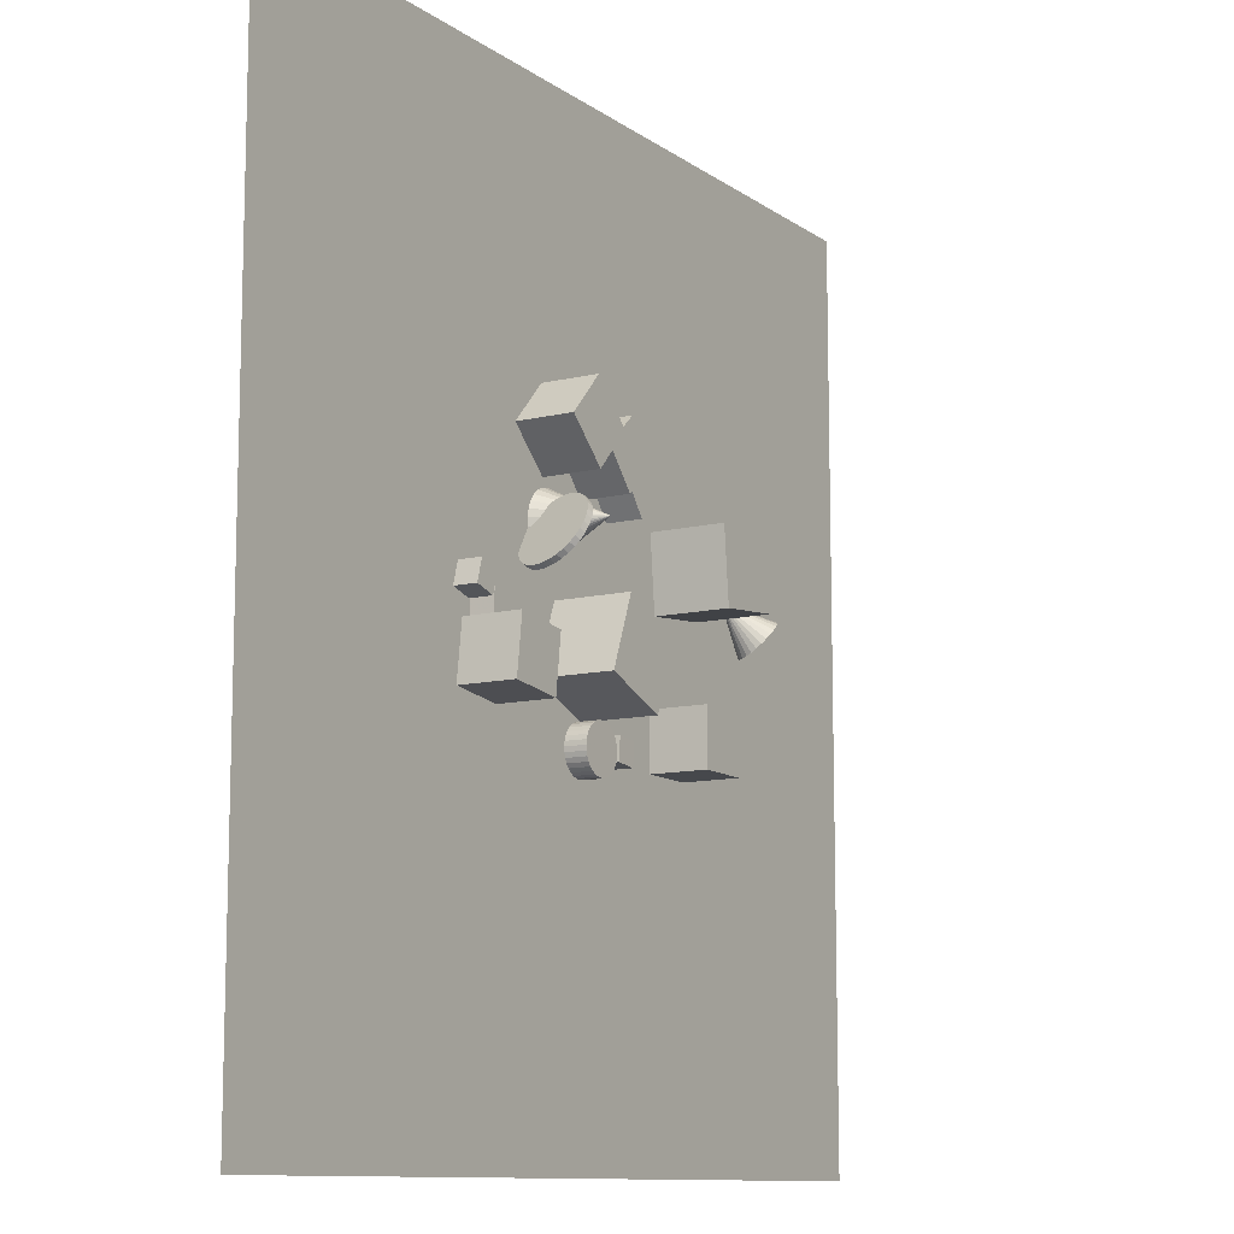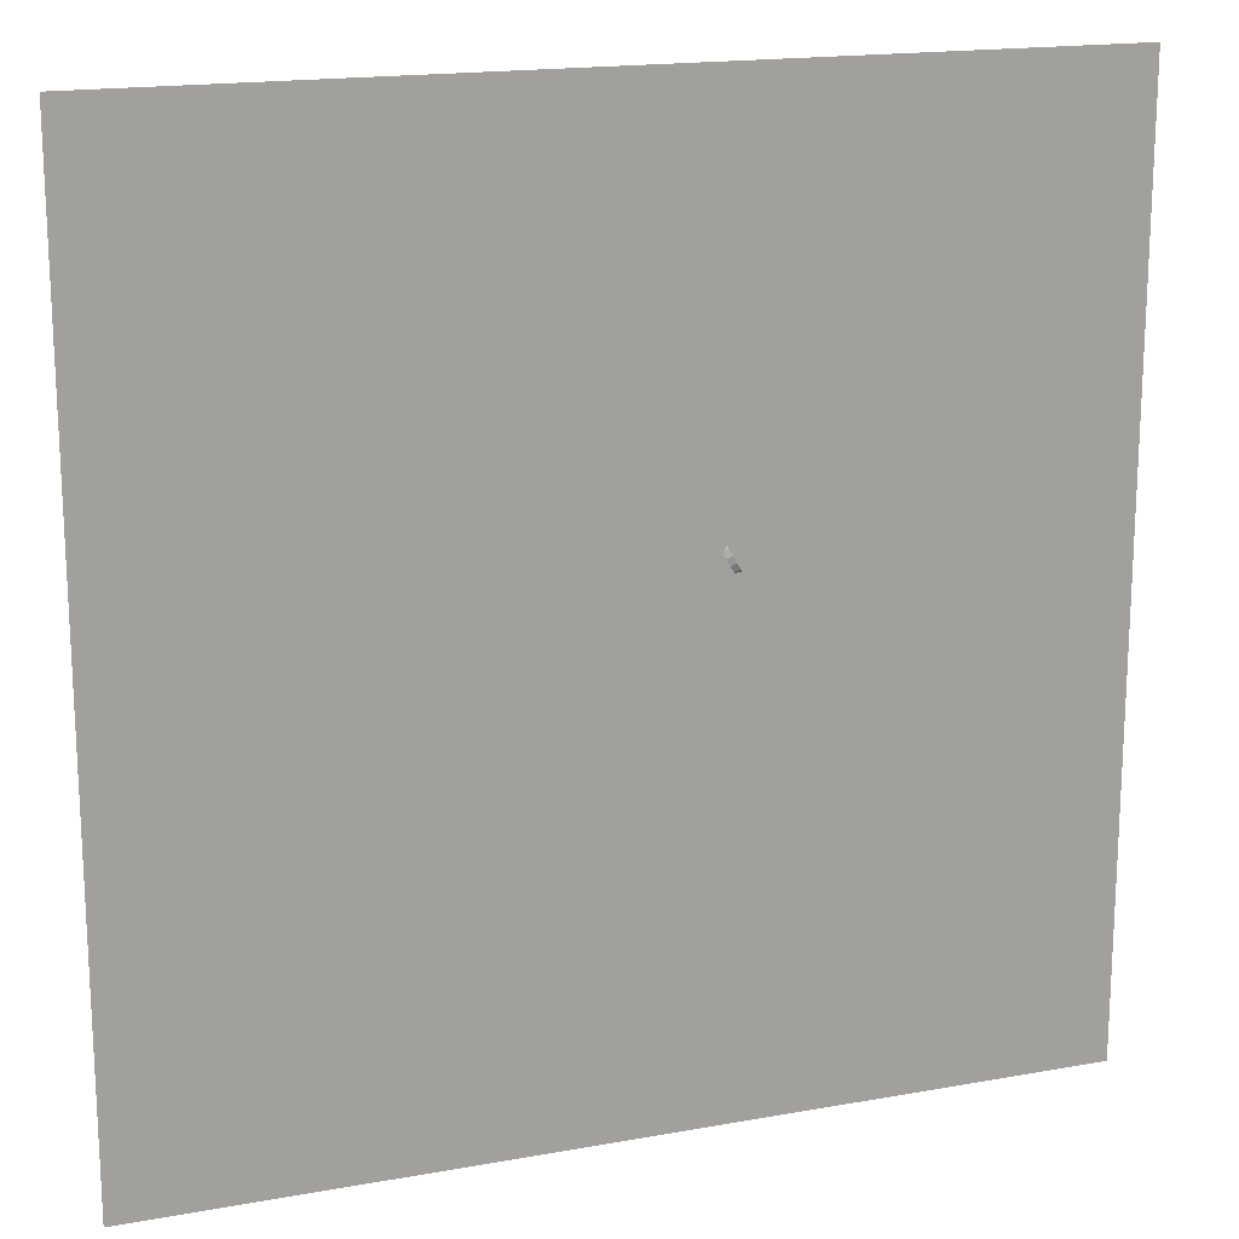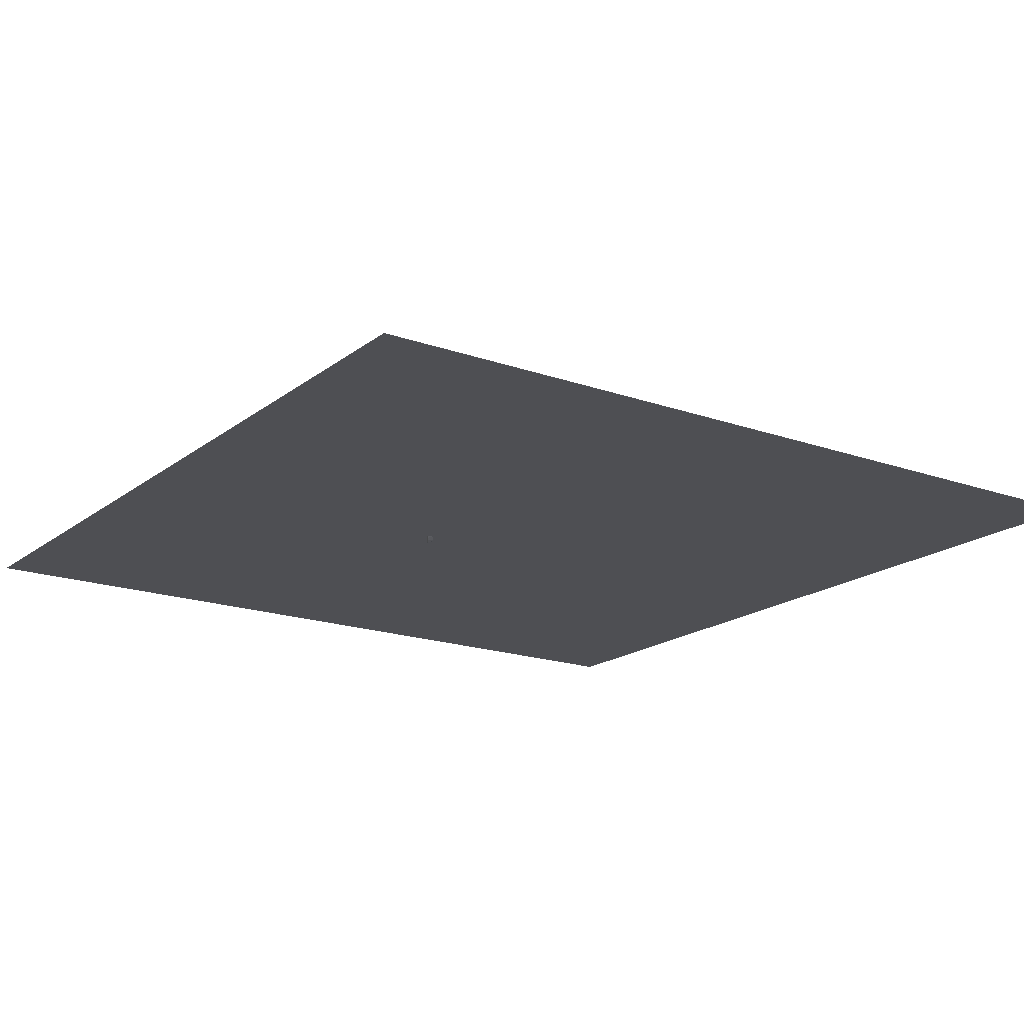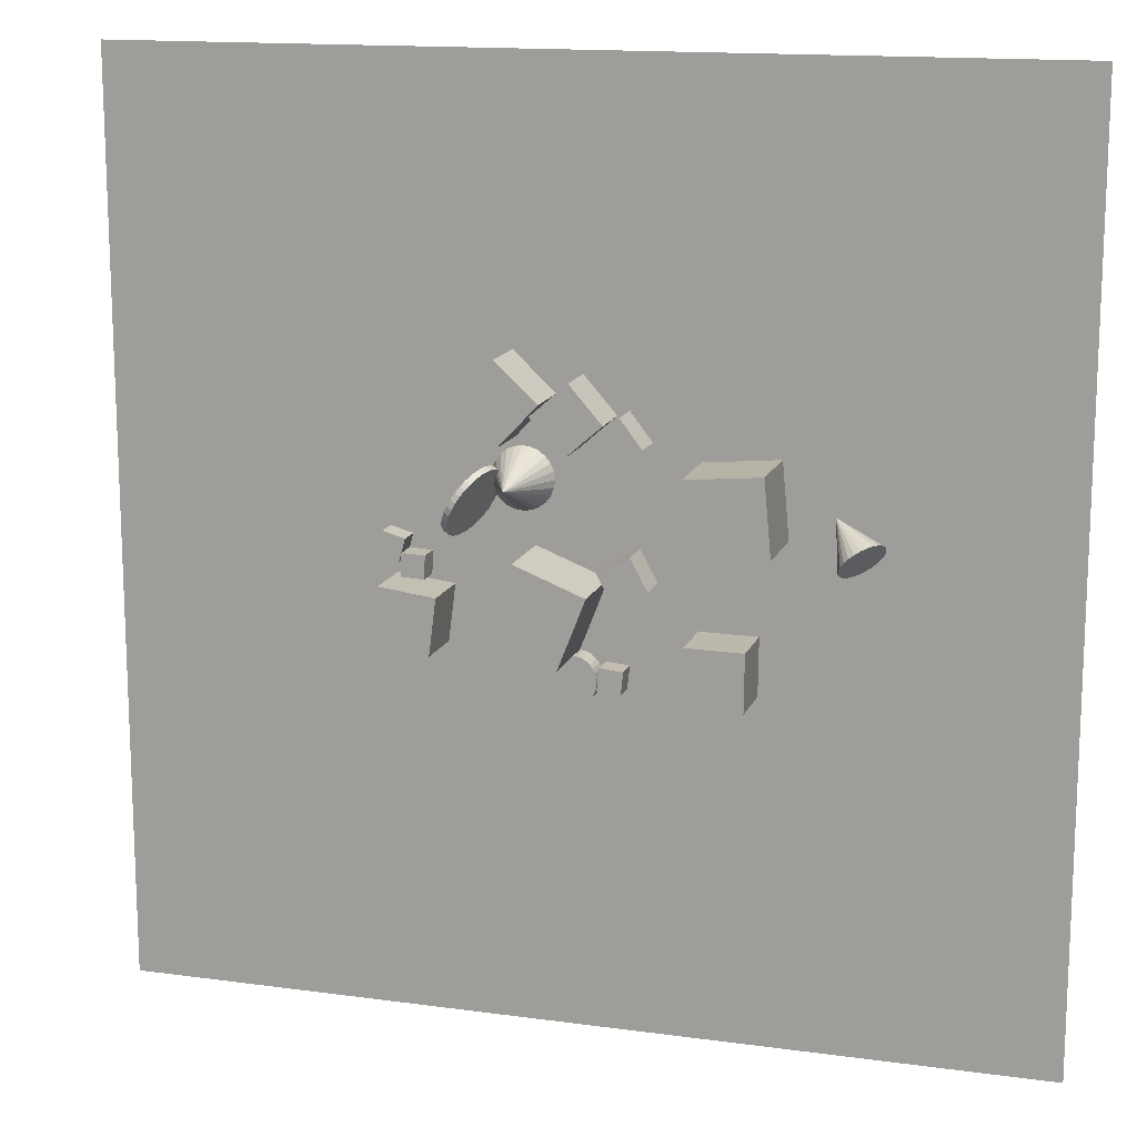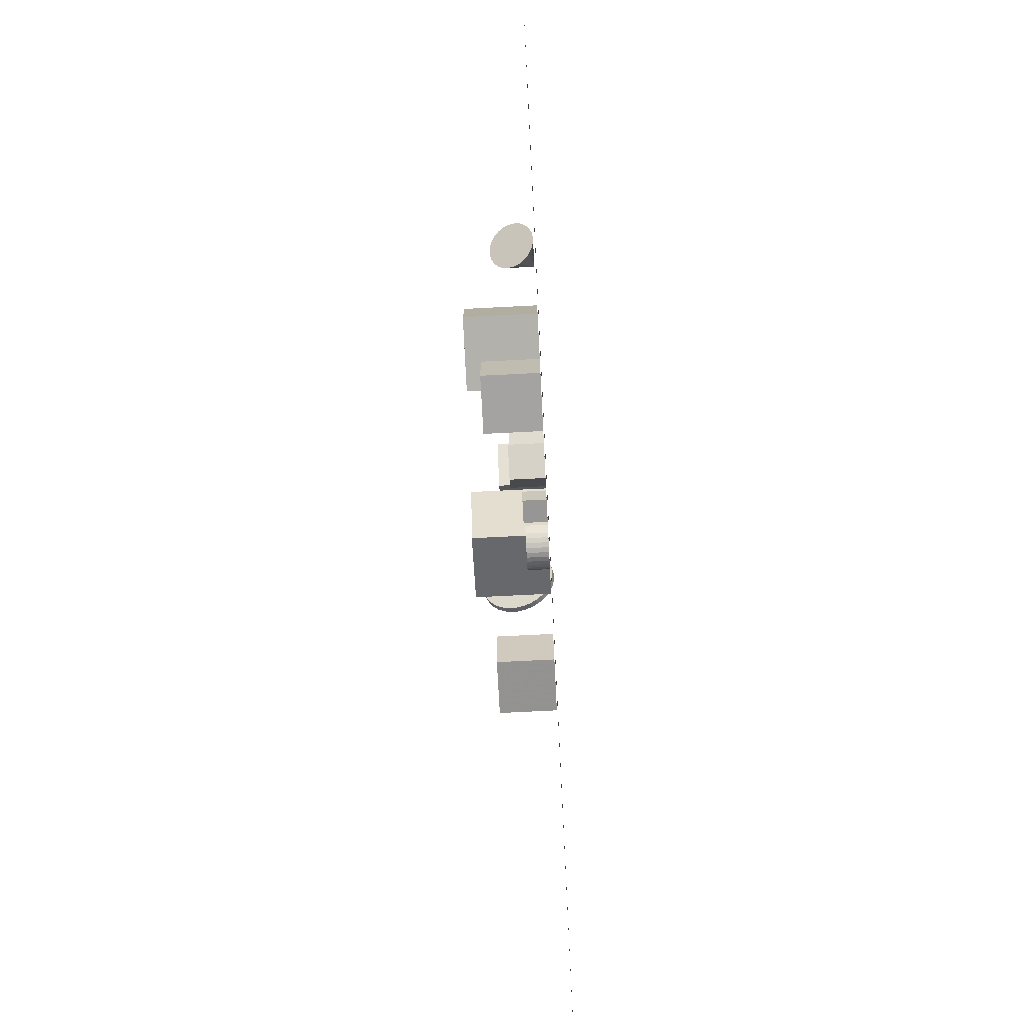
<metadata>
{"format":"obj","ext":"obj","renderer":"f3d","projection":"perspective","resolution":1024,"background":"white","views":[{"elev":-10.9,"azim":-58.6,"up":"+Y"},{"elev":17.3,"azim":160.2,"up":"+Y"},{"elev":-18.1,"azim":-34.6,"up":"+Z"},{"elev":14.6,"azim":16.6,"up":"+Y"},{"elev":-73.7,"azim":92.9,"up":"+Y"}]}
</metadata>
<code>
v -0.9843 13.92 -2.497
v -1.108 13.62 -2.497
v -1.305 13.36 -2.497
v -1.564 13.16 -2.497
v -1.865 13.03 -2.497
v -2.19 12.99 -2.497
v -2.515 13.03 -2.497
v -2.198 14.24 0.01203
v -2.818 13.15 -2.497
v -3.079 13.35 -2.497
v -3.28 13.61 -2.497
v -3.408 13.91 -2.497
v -3.453 14.23 -2.497
v -3.412 14.56 -2.497
v -3.289 14.86 -2.497
v -3.091 15.12 -2.497
v -2.833 15.32 -2.497
v -2.531 15.45 -2.497
v -2.206 15.5 -2.497
v -1.881 15.45 -2.497
v -1.578 15.33 -2.497
v -1.317 15.13 -2.497
v -1.116 14.88 -2.497
v -0.9886 14.57 -2.497
v -0.9437 14.25 -2.497
f 24 8 25
f 1 8 2
f 23 8 24
f 22 8 23
f 21 8 22
f 20 8 21
f 19 8 20
f 18 8 19
f 17 8 18
f 16 8 17
f 15 8 16
f 14 8 15
f 13 8 14
f 12 8 13
f 11 8 12
f 10 8 11
f 9 8 10
f 7 8 9
f 6 8 7
f 5 8 6
f 4 8 5
f 3 8 4
f 25 8 1
f 2 8 3
f 13 17 25
f 25 1 4
f 2 3 4
f 4 5 6
f 6 7 9
f 9 10 11
f 11 12 13
f 13 14 15
f 15 16 13
f 17 18 19
f 19 20 17
f 21 22 23
f 23 24 25
f 1 2 4
f 4 6 9
f 9 11 13
f 13 16 17
f 17 20 23
f 21 23 20
f 25 4 9
f 9 13 25
f 17 23 25
v 2.81 15.89 -2.537
v 1.925 17.05 -2.537
v 2.81 15.89 -1.079
v 1.925 17.05 -1.079
v 1.651 15 -2.537
v 0.7665 16.16 -2.537
v 1.651 15 -1.079
v 0.7665 16.16 -1.079
f 27 29 28
f 29 33 32
f 33 31 30
f 31 27 26
f 28 32 30
f 31 33 29
f 26 27 28
f 28 29 32
f 32 33 30
f 30 31 26
f 26 28 30
f 27 31 29
v 1.774 9.843 -2.537
v 1.774 9.843 -1.079
v 1.072 11.12 -2.538
v 1.071 11.12 -1.08
v 3.052 10.55 -2.536
v 3.051 10.55 -1.079
v 2.349 11.82 -2.537
v 2.348 11.82 -1.079
f 37 36 34
f 41 40 36
f 39 38 40
f 35 34 38
f 36 40 38
f 41 37 35
f 35 37 34
f 37 41 36
f 41 39 40
f 39 35 38
f 34 36 38
f 39 41 35
v 4.677 15.26 0.5158
v 4.961 12.22 0.5157
v 7.717 15.55 0.5156
v 8 12.51 0.5156
v 4.677 15.26 -2.537
v 4.961 12.22 -2.537
v 7.716 15.55 -2.537
v 8 12.51 -2.537
f 45 44 42
f 49 48 44
f 47 46 48
f 43 42 46
f 44 48 46
f 47 49 45
f 43 45 42
f 45 49 44
f 49 47 48
f 47 43 46
f 42 44 46
f 43 47 45
v -1.713 11.68 -2.537
v -2.822 8.831 -2.537
v -1.713 11.68 0.5158
v -2.822 8.831 0.5158
v 1.131 10.57 -2.537
v 0.02242 7.723 -2.537
v 1.131 10.57 0.5157
v 0.02247 7.723 0.5157
f 51 53 52
f 53 57 56
f 55 54 56
f 51 50 54
f 52 56 54
f 57 53 51
f 50 51 52
f 52 53 56
f 57 55 56
f 55 51 54
f 50 52 54
f 55 57 51
v -6.767 11.23 -2.537
v -6.81 10.29 -2.537
v -6.767 11.23 -1.592
v -6.81 10.29 -1.592
v -5.823 11.19 -2.537
v -5.866 10.24 -2.537
v -5.823 11.19 -1.592
v -5.866 10.24 -1.592
f 61 60 58
f 65 64 60
f 63 62 64
f 59 58 62
f 60 64 62
f 65 61 59
f 59 61 58
f 61 65 60
f 65 63 64
f 63 59 62
f 58 60 62
f 63 65 59
v -0.2245 7.712 -2.537
v -0.2248 7.712 -1.653
v -0.02895 7.725 -2.537
v -0.02921 7.725 -1.653
v 0.1655 7.7 -2.537
v 0.1652 7.7 -1.653
v 0.3513 7.638 -2.537
v 0.351 7.638 -1.653
v 0.5214 7.54 -2.537
v 0.5211 7.54 -1.653
v 0.6691 7.412 -2.537
v 0.6689 7.412 -1.653
v 0.7889 7.256 -2.537
v 0.7887 7.256 -1.653
v 0.8762 7.081 -2.537
v 0.8759 7.081 -1.653
v 0.9275 6.892 -2.537
v 0.9272 6.892 -1.653
v 0.9409 6.696 -2.537
v 0.9406 6.696 -1.652
v 0.9159 6.502 -2.537
v 0.9156 6.502 -1.652
v 0.8534 6.316 -2.537
v 0.8532 6.316 -1.652
v 0.7559 6.146 -2.537
v 0.7557 6.146 -1.652
v 0.6271 5.998 -2.537
v 0.6269 5.998 -1.652
v 0.4719 5.878 -2.537
v 0.4717 5.878 -1.652
v 0.2964 5.791 -2.537
v 0.2961 5.791 -1.653
v 0.1072 5.74 -2.537
v 0.1069 5.74 -1.653
v -0.08839 5.726 -2.537
v -0.08865 5.726 -1.653
v -0.2828 5.751 -2.537
v -0.2831 5.751 -1.653
v -0.4686 5.814 -2.537
v -0.4689 5.814 -1.653
v -0.6387 5.911 -2.537
v -0.639 5.911 -1.653
v -0.7865 6.04 -2.537
v -0.7867 6.04 -1.653
v -0.9063 6.195 -2.537
v -0.9065 6.195 -1.653
v -0.9935 6.371 -2.537
v -0.9938 6.371 -1.653
v -1.045 6.56 -2.537
v -1.045 6.56 -1.653
v -1.058 6.755 -2.537
v -1.058 6.756 -1.653
v -1.033 6.95 -2.537
v -1.033 6.95 -1.653
v -0.9708 7.136 -2.537
v -0.971 7.136 -1.653
v -0.8733 7.306 -2.537
v -0.8735 7.306 -1.653
v -0.7445 7.454 -2.537
v -0.7447 7.454 -1.653
v -0.5893 7.573 -2.537
v -0.5895 7.573 -1.653
v -0.4137 7.661 -2.537
v -0.414 7.661 -1.653
f 67 69 68
f 69 71 70
f 71 73 72
f 73 75 74
f 74 75 77
f 77 79 78
f 79 81 80
f 81 83 82
f 83 85 84
f 84 85 87
f 87 89 88
f 89 91 90
f 91 93 92
f 93 95 94
f 95 97 96
f 97 99 98
f 99 101 100
f 100 101 103
f 103 105 104
f 105 107 106
f 107 109 108
f 108 109 111
f 111 113 112
f 112 113 115
f 115 117 116
f 117 119 118
f 119 121 120
f 120 121 123
f 123 125 124
f 125 127 126
f 103 87 71
f 129 67 66
f 127 129 128
f 96 126 128
f 66 67 68
f 68 69 70
f 70 71 72
f 72 73 74
f 76 74 77
f 76 77 78
f 78 79 80
f 80 81 82
f 82 83 84
f 86 84 87
f 86 87 88
f 88 89 90
f 90 91 92
f 92 93 94
f 94 95 96
f 96 97 98
f 98 99 100
f 102 100 103
f 102 103 104
f 104 105 106
f 106 107 108
f 110 108 111
f 110 111 112
f 114 112 115
f 114 115 116
f 116 117 118
f 118 119 120
f 122 120 123
f 122 123 124
f 124 125 126
f 71 69 127
f 67 129 127
f 127 125 123
f 123 121 119
f 119 117 115
f 115 113 119
f 111 109 107
f 107 105 103
f 103 101 99
f 99 97 95
f 95 93 91
f 91 89 87
f 87 85 83
f 83 81 79
f 79 77 75
f 75 73 79
f 69 67 127
f 127 123 71
f 119 113 111
f 111 107 119
f 103 99 95
f 95 91 87
f 87 83 79
f 79 73 71
f 71 123 119
f 119 107 103
f 103 95 87
f 87 79 71
f 71 119 103
f 128 129 66
f 126 127 128
f 128 66 68
f 68 70 128
f 72 74 76
f 76 78 72
f 80 82 84
f 84 86 80
f 88 90 96
f 92 94 96
f 96 98 100
f 100 102 104
f 104 106 112
f 108 110 112
f 112 114 116
f 116 118 120
f 120 122 124
f 124 126 120
f 128 70 72
f 72 78 80
f 80 86 88
f 90 92 96
f 96 100 112
f 106 108 112
f 112 116 120
f 120 126 96
f 128 72 80
f 80 88 96
f 100 104 112
f 112 120 96
f 128 80 96
v -7.532 7.924 -0.2116
v -5.225 7.632 -0.2116
v -7.239 10.23 -0.2116
v -4.933 9.939 -0.2116
v -7.532 7.924 -2.537
v -5.225 7.632 -2.537
v -7.239 10.23 -2.537
v -4.933 9.939 -2.537
f 133 132 130
f 137 136 132
f 135 134 136
f 131 130 134
f 132 136 134
f 137 133 131
f 131 133 130
f 133 137 132
f 137 135 136
f 135 131 134
f 130 132 134
f 135 137 131
v -2.488 15.83 -2.537
v -2.488 15.83 -0.2116
v -4.188 17.41 -2.537
v -4.188 17.41 -0.2116
v -0.9019 17.53 -2.537
v -0.9019 17.53 -0.2116
v -2.602 19.11 -2.537
v -2.602 19.11 -0.2116
f 141 140 138
f 145 144 140
f 145 143 142
f 143 139 138
f 138 140 144
f 145 141 139
f 139 141 138
f 141 145 140
f 144 145 142
f 142 143 138
f 142 138 144
f 143 145 139
v 1.042 7.34 -2.537
v 1.982 7.243 -2.537
v 0.9453 6.4 -2.537
v 1.885 6.303 -2.537
v 1.042 7.34 -1.592
v 1.982 7.243 -1.592
v 0.9446 6.4 -1.592
v 1.885 6.303 -1.592
f 147 149 148
f 153 152 148
f 151 150 152
f 147 146 150
f 148 152 150
f 153 149 147
f 146 147 148
f 149 153 148
f 153 151 152
f 151 147 150
f 146 148 150
f 151 153 147
v 11.71 12.75 -1.781
v 11.65 12.85 -1.548
v 11.53 12.9 -1.319
v 11.38 12.9 -1.109
v 11.19 12.86 -0.9335
v 10.98 12.76 -0.8037
v 10.77 12.63 -0.7287
v 9.74 13.53 -2.497
v 10.57 12.47 -0.7136
v 10.39 12.28 -0.7594
v 10.25 12.09 -0.8629
v 10.15 11.9 -1.017
v 10.1 11.74 -1.212
v 10.11 11.6 -1.433
v 10.17 11.5 -1.666
v 10.29 11.45 -1.896
v 10.44 11.44 -2.105
v 10.63 11.49 -2.281
v 10.84 11.58 -2.411
v 11.05 11.72 -2.486
v 11.25 11.88 -2.501
v 11.43 12.06 -2.455
v 11.57 12.26 -2.351
v 11.67 12.44 -2.197
v 11.72 12.61 -2.003
f 177 161 178
f 154 161 155
f 176 161 177
f 175 161 176
f 174 161 175
f 173 161 174
f 172 161 173
f 171 161 172
f 170 161 171
f 169 161 170
f 168 161 169
f 167 161 168
f 166 161 167
f 165 161 166
f 164 161 165
f 163 161 164
f 162 161 163
f 160 161 162
f 159 161 160
f 158 161 159
f 157 161 158
f 156 161 157
f 178 161 154
f 155 161 156
f 166 170 154
f 178 154 176
f 155 156 157
f 157 158 159
f 159 160 162
f 162 163 166
f 164 165 166
f 166 167 170
f 168 169 170
f 170 171 174
f 172 173 174
f 174 175 176
f 176 177 178
f 154 155 157
f 157 159 162
f 163 164 166
f 167 168 170
f 171 172 174
f 174 176 154
f 154 157 162
f 162 166 154
f 170 174 154
v -3.088 14.54 -2.127
v -2.873 14.42 -2.066
v -3.148 14.34 -2.337
v -2.933 14.21 -2.276
v -3.237 14.11 -2.505
v -3.022 13.98 -2.444
v -3.351 13.85 -2.622
v -3.136 13.73 -2.561
v -3.485 13.59 -2.686
v -3.271 13.47 -2.625
v -3.635 13.33 -2.693
v -3.421 13.21 -2.632
v -3.795 13.09 -2.642
v -3.581 12.96 -2.582
v -3.959 12.86 -2.537
v -3.745 12.73 -2.477
v -4.12 12.66 -2.381
v -3.906 12.53 -2.321
v -4.272 12.5 -2.18
v -4.058 12.37 -2.12
v -4.41 12.38 -1.942
v -4.195 12.25 -1.881
v -4.527 12.31 -1.676
v -4.313 12.18 -1.615
v -4.62 12.29 -1.392
v -4.406 12.16 -1.331
v -4.685 12.32 -1.101
v -4.471 12.19 -1.04
v -4.719 12.4 -0.8139
v -4.505 12.27 -0.7531
v -4.722 12.52 -0.5424
v -4.508 12.4 -0.4816
v -4.692 12.69 -0.2966
v -4.478 12.57 -0.2358
v -4.632 12.9 -0.08599
v -4.418 12.77 -0.0252
v -4.543 13.13 0.08139
v -4.329 13 0.1422
v -4.429 13.38 0.1991
v -4.215 13.25 0.2599
v -4.295 13.64 0.2626
v -4.08 13.51 0.3234
v -4.145 13.9 0.2694
v -3.93 13.77 0.3302
v -3.985 14.15 0.2193
v -3.77 14.02 0.2801
v -3.821 14.37 0.1142
v -3.607 14.25 0.175
v -3.66 14.57 -0.04178
v -3.446 14.45 0.01902
v -3.508 14.74 -0.2427
v -3.294 14.61 -0.182
v -3.37 14.85 -0.481
v -3.156 14.73 -0.4202
v -3.253 14.93 -0.7472
v -3.039 14.8 -0.6864
v -3.16 14.95 -1.031
v -2.946 14.82 -0.9706
v -3.095 14.92 -1.322
v -2.881 14.79 -1.262
v -3.061 14.84 -1.609
v -2.846 14.71 -1.548
v -3.058 14.71 -1.881
v -2.844 14.58 -1.82
f 180 182 181
f 182 184 183
f 184 186 185
f 186 188 187
f 188 190 189
f 189 190 192
f 191 192 194
f 194 196 195
f 195 196 198
f 198 200 199
f 199 200 202
f 202 204 203
f 204 206 205
f 206 208 207
f 208 210 209
f 210 212 211
f 212 214 213
f 214 216 215
f 216 218 217
f 217 218 220
f 220 222 221
f 221 222 224
f 224 226 225
f 226 228 227
f 228 230 229
f 229 230 232
f 232 234 233
f 234 236 235
f 235 236 238
f 238 240 239
f 216 200 240
f 241 242 180
f 239 240 242
f 209 225 201
f 179 180 181
f 181 182 183
f 183 184 185
f 185 186 187
f 187 188 189
f 191 189 192
f 193 191 194
f 193 194 195
f 197 195 198
f 197 198 199
f 201 199 202
f 201 202 203
f 203 204 205
f 205 206 207
f 207 208 209
f 209 210 211
f 211 212 213
f 213 214 215
f 215 216 217
f 219 217 220
f 219 220 221
f 223 221 224
f 223 224 225
f 225 226 227
f 227 228 229
f 231 229 232
f 231 232 233
f 233 234 235
f 237 235 238
f 237 238 239
f 184 182 186
f 180 242 182
f 240 238 216
f 236 234 238
f 232 230 234
f 228 226 224
f 224 222 220
f 220 218 216
f 216 214 212
f 212 210 208
f 208 206 202
f 204 202 206
f 200 198 196
f 196 194 192
f 192 190 188
f 188 186 182
f 182 242 240
f 238 234 230
f 230 228 224
f 224 220 216
f 216 212 200
f 208 202 200
f 200 196 192
f 192 188 200
f 182 240 200
f 230 224 238
f 212 208 200
f 200 188 182
f 238 224 216
f 179 241 180
f 241 239 242
f 241 179 181
f 181 183 241
f 185 187 189
f 189 191 193
f 193 195 197
f 197 199 201
f 201 203 205
f 205 207 209
f 209 211 217
f 213 215 217
f 217 219 221
f 221 223 225
f 225 227 229
f 229 231 225
f 233 235 241
f 237 239 241
f 241 183 189
f 185 189 183
f 193 197 189
f 201 205 209
f 211 213 217
f 217 221 209
f 225 231 233
f 235 237 241
f 241 189 197
f 197 201 241
f 209 221 225
f 225 233 241
f 241 201 225
v -7.781 11.14 -2.537
v -7.781 11.14 -1.592
v -7.521 12.05 -2.537
v -7.521 12.05 -1.592
v -6.872 10.88 -2.537
v -6.872 10.88 -1.592
v -6.612 11.79 -2.537
v -6.612 11.79 -1.592
f 246 245 243
f 250 249 245
f 250 248 247
f 244 243 247
f 243 245 249
f 250 246 244
f 244 246 243
f 246 250 245
f 249 250 247
f 248 244 247
f 247 243 249
f 248 250 244
v 4.605 6.478 -2.537
v 4.605 6.478 -0.2116
v 4.63 8.803 -2.537
v 4.63 8.803 -0.2115
v 6.931 6.454 -2.537
v 6.931 6.454 -0.2116
v 6.955 8.779 -2.537
v 6.955 8.779 -0.2116
f 254 253 251
f 258 257 253
f 256 255 257
f 256 252 251
f 251 253 257
f 258 254 252
f 252 254 251
f 254 258 253
f 258 256 257
f 255 256 251
f 255 251 257
f 256 258 252
v -1.364 17 -2.537
v -1.364 17 -0.5368
v 0.1385 18.32 -2.537
v 0.1386 18.32 -0.5368
v -0.04306 15.5 -2.537
v -0.04306 15.5 -0.5368
v 1.459 16.82 -2.537
v 1.459 16.82 -0.5368
f 260 262 261
f 262 266 265
f 264 263 265
f 264 260 259
f 261 265 263
f 264 266 262
f 259 260 261
f 261 262 265
f 266 264 265
f 263 264 259
f 259 261 263
f 260 264 262
v -18.87 -7.621 -2.577
v 18.87 -7.621 -2.577
v -18.87 30.12 -2.577
v 18.87 30.12 -2.577
f 268 270 269
f 267 268 269

</code>
